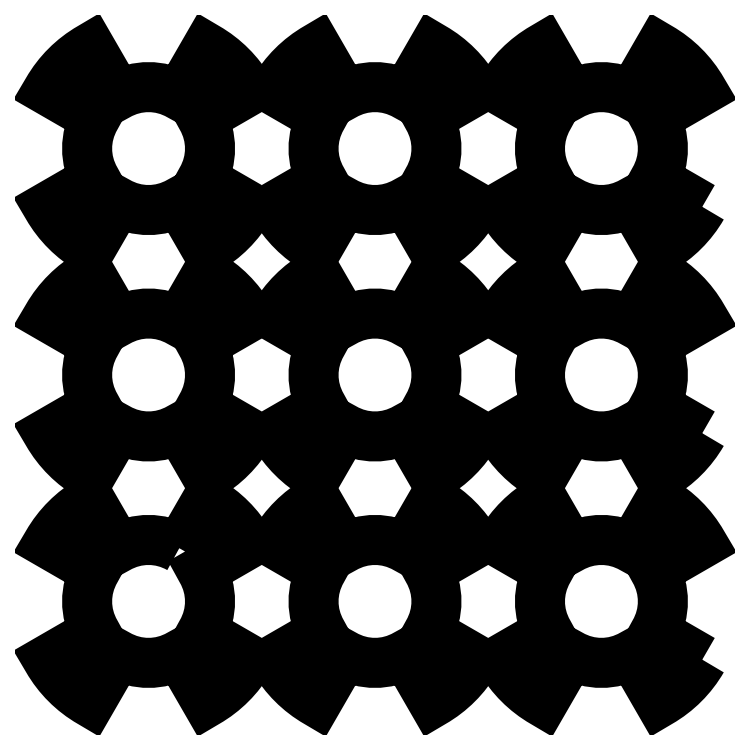
<metadata>
{"format":"dxf","ext":"dxf","renderer":"ezdxf+matplotlib","layout":"modelspace","background":"white","min_lineweight":24,"dpi":150}
</metadata>
<code>
0
SECTION
2
ENTITIES
0
LWPOLYLINE
8
0
90
16
70
1
43
0
10
4.75
20
8.227
42
0.2679
10
-4.75
20
8.227
10
-9
20
15.59
42
0.1317
10
-15.59
20
9
10
-8.227
20
4.75
42
0.2679
10
-8.227
20
-4.75
10
-15.59
20
-9
42
0.1317
10
-9
20
-15.59
10
-4.75
20
-8.227
42
0.2679
10
4.75
20
-8.227
10
9
20
-15.59
42
0.1317
10
15.59
20
-9
10
8.227
20
-4.75
42
0.2679
10
8.227
20
4.75
10
15.59
20
9
42
0.1317
10
9
20
15.59
0
CIRCLE
8
0
10
11
20
11
30
0
40
1.1
210
0
220
0
230
1
0
CIRCLE
8
0
10
11
20
-11
30
0
40
1.1
210
0
220
0
230
1
0
CIRCLE
8
0
10
-11
20
11
30
0
40
1.1
210
0
220
0
230
1
0
CIRCLE
8
0
10
-11
20
-11
30
0
40
1.1
210
0
220
0
230
1
0
LWPOLYLINE
8
0
90
16
70
1
43
0
10
50.59
20
-9
10
43.23
20
-4.75
42
0.2679
10
43.23
20
4.75
10
50.59
20
9
42
0.1317
10
44
20
15.59
10
39.75
20
8.227
42
0.2679
10
30.25
20
8.227
10
26
20
15.59
42
0.1317
10
19.41
20
9
10
26.77
20
4.75
42
0.2679
10
26.77
20
-4.75
10
19.41
20
-9
42
0.1317
10
26
20
-15.59
10
30.25
20
-8.227
42
0.2679
10
39.75
20
-8.227
10
44
20
-15.59
42
0.1317
0
CIRCLE
8
0
10
24
20
-11
30
0
40
1.1
210
0
220
0
230
1
0
CIRCLE
8
0
10
24
20
11
30
0
40
1.1
210
0
220
0
230
1
0
CIRCLE
8
0
10
46
20
11
30
0
40
1.1
210
0
220
0
230
1
0
CIRCLE
8
0
10
46
20
-11
30
0
40
1.1
210
0
220
0
230
1
0
LWPOLYLINE
8
0
90
16
70
1
43
0
10
85.59
20
-9
10
78.23
20
-4.75
42
0.2679
10
78.23
20
4.75
10
85.59
20
9
42
0.1317
10
79
20
15.59
10
74.75
20
8.227
42
0.2679
10
65.25
20
8.227
10
61
20
15.59
42
0.1317
10
54.41
20
9
10
61.77
20
4.75
42
0.2679
10
61.77
20
-4.75
10
54.41
20
-9
42
0.1317
10
61
20
-15.59
10
65.25
20
-8.227
42
0.2679
10
74.75
20
-8.227
10
79
20
-15.59
42
0.1317
0
CIRCLE
8
0
10
59
20
-11
30
0
40
1.1
210
0
220
0
230
1
0
CIRCLE
8
0
10
59
20
11
30
0
40
1.1
210
0
220
0
230
1
0
CIRCLE
8
0
10
81
20
11
30
0
40
1.1
210
0
220
0
230
1
0
CIRCLE
8
0
10
81
20
-11
30
0
40
1.1
210
0
220
0
230
1
0
LWPOLYLINE
8
0
90
16
70
1
43
0
10
15.59
20
26
10
8.227
20
30.25
42
0.2679
10
8.227
20
39.75
10
15.59
20
44
42
0.1317
10
9
20
50.59
10
4.75
20
43.23
42
0.2679
10
-4.75
20
43.23
10
-9
20
50.59
42
0.1317
10
-15.59
20
44
10
-8.227
20
39.75
42
0.2679
10
-8.227
20
30.25
10
-15.59
20
26
42
0.1317
10
-9
20
19.41
10
-4.75
20
26.77
42
0.2679
10
4.75
20
26.77
10
9
20
19.41
42
0.1317
0
CIRCLE
8
0
10
-11
20
24
30
0
40
1.1
210
0
220
0
230
1
0
CIRCLE
8
0
10
-11
20
46
30
0
40
1.1
210
0
220
0
230
1
0
CIRCLE
8
0
10
11
20
46
30
0
40
1.1
210
0
220
0
230
1
0
CIRCLE
8
0
10
11
20
24
30
0
40
1.1
210
0
220
0
230
1
0
LWPOLYLINE
8
0
90
16
70
1
43
0
10
50.59
20
26
10
43.23
20
30.25
42
0.2679
10
43.23
20
39.75
10
50.59
20
44
42
0.1317
10
44
20
50.59
10
39.75
20
43.23
42
0.2679
10
30.25
20
43.23
10
26
20
50.59
42
0.1317
10
19.41
20
44
10
26.77
20
39.75
42
0.2679
10
26.77
20
30.25
10
19.41
20
26
42
0.1317
10
26
20
19.41
10
30.25
20
26.77
42
0.2679
10
39.75
20
26.77
10
44
20
19.41
42
0.1317
0
CIRCLE
8
0
10
24
20
24
30
0
40
1.1
210
0
220
0
230
1
0
CIRCLE
8
0
10
24
20
46
30
0
40
1.1
210
0
220
0
230
1
0
CIRCLE
8
0
10
46
20
46
30
0
40
1.1
210
0
220
0
230
1
0
CIRCLE
8
0
10
46
20
24
30
0
40
1.1
210
0
220
0
230
1
0
LWPOLYLINE
8
0
90
16
70
1
43
0
10
85.59
20
26
10
78.23
20
30.25
42
0.2679
10
78.23
20
39.75
10
85.59
20
44
42
0.1317
10
79
20
50.59
10
74.75
20
43.23
42
0.2679
10
65.25
20
43.23
10
61
20
50.59
42
0.1317
10
54.41
20
44
10
61.77
20
39.75
42
0.2679
10
61.77
20
30.25
10
54.41
20
26
42
0.1317
10
61
20
19.41
10
65.25
20
26.77
42
0.2679
10
74.75
20
26.77
10
79
20
19.41
42
0.1317
0
CIRCLE
8
0
10
59
20
24
30
0
40
1.1
210
0
220
0
230
1
0
CIRCLE
8
0
10
59
20
46
30
0
40
1.1
210
0
220
0
230
1
0
CIRCLE
8
0
10
81
20
46
30
0
40
1.1
210
0
220
0
230
1
0
CIRCLE
8
0
10
81
20
24
30
0
40
1.1
210
0
220
0
230
1
0
LWPOLYLINE
8
0
90
16
70
1
43
0
10
15.59
20
61
10
8.227
20
65.25
42
0.2679
10
8.227
20
74.75
10
15.59
20
79
42
0.1317
10
9
20
85.59
10
4.75
20
78.23
42
0.2679
10
-4.75
20
78.23
10
-9
20
85.59
42
0.1317
10
-15.59
20
79
10
-8.227
20
74.75
42
0.2679
10
-8.227
20
65.25
10
-15.59
20
61
42
0.1317
10
-9
20
54.41
10
-4.75
20
61.77
42
0.2679
10
4.75
20
61.77
10
9
20
54.41
42
0.1317
0
CIRCLE
8
0
10
-11
20
59
30
0
40
1.1
210
0
220
0
230
1
0
CIRCLE
8
0
10
-11
20
81
30
0
40
1.1
210
0
220
0
230
1
0
CIRCLE
8
0
10
11
20
81
30
0
40
1.1
210
0
220
0
230
1
0
CIRCLE
8
0
10
11
20
59
30
0
40
1.1
210
0
220
0
230
1
0
LWPOLYLINE
8
0
90
16
70
1
43
0
10
50.59
20
61
10
43.23
20
65.25
42
0.2679
10
43.23
20
74.75
10
50.59
20
79
42
0.1317
10
44
20
85.59
10
39.75
20
78.23
42
0.2679
10
30.25
20
78.23
10
26
20
85.59
42
0.1317
10
19.41
20
79
10
26.77
20
74.75
42
0.2679
10
26.77
20
65.25
10
19.41
20
61
42
0.1317
10
26
20
54.41
10
30.25
20
61.77
42
0.2679
10
39.75
20
61.77
10
44
20
54.41
42
0.1317
0
CIRCLE
8
0
10
24
20
59
30
0
40
1.1
210
0
220
0
230
1
0
CIRCLE
8
0
10
24
20
81
30
0
40
1.1
210
0
220
0
230
1
0
CIRCLE
8
0
10
46
20
81
30
0
40
1.1
210
0
220
0
230
1
0
CIRCLE
8
0
10
46
20
59
30
0
40
1.1
210
0
220
0
230
1
0
LWPOLYLINE
8
0
90
16
70
1
43
0
10
85.59
20
61
10
78.23
20
65.25
42
0.2679
10
78.23
20
74.75
10
85.59
20
79
42
0.1317
10
79
20
85.59
10
74.75
20
78.23
42
0.2679
10
65.25
20
78.23
10
61
20
85.59
42
0.1317
10
54.41
20
79
10
61.77
20
74.75
42
0.2679
10
61.77
20
65.25
10
54.41
20
61
42
0.1317
10
61
20
54.41
10
65.25
20
61.77
42
0.2679
10
74.75
20
61.77
10
79
20
54.41
42
0.1317
0
CIRCLE
8
0
10
59
20
59
30
0
40
1.1
210
0
220
0
230
1
0
CIRCLE
8
0
10
59
20
81
30
0
40
1.1
210
0
220
0
230
1
0
CIRCLE
8
0
10
81
20
81
30
0
40
1.1
210
0
220
0
230
1
0
CIRCLE
8
0
10
81
20
59
30
0
40
1.1
210
0
220
0
230
1
0
ENDSEC
0
EOF

</code>
